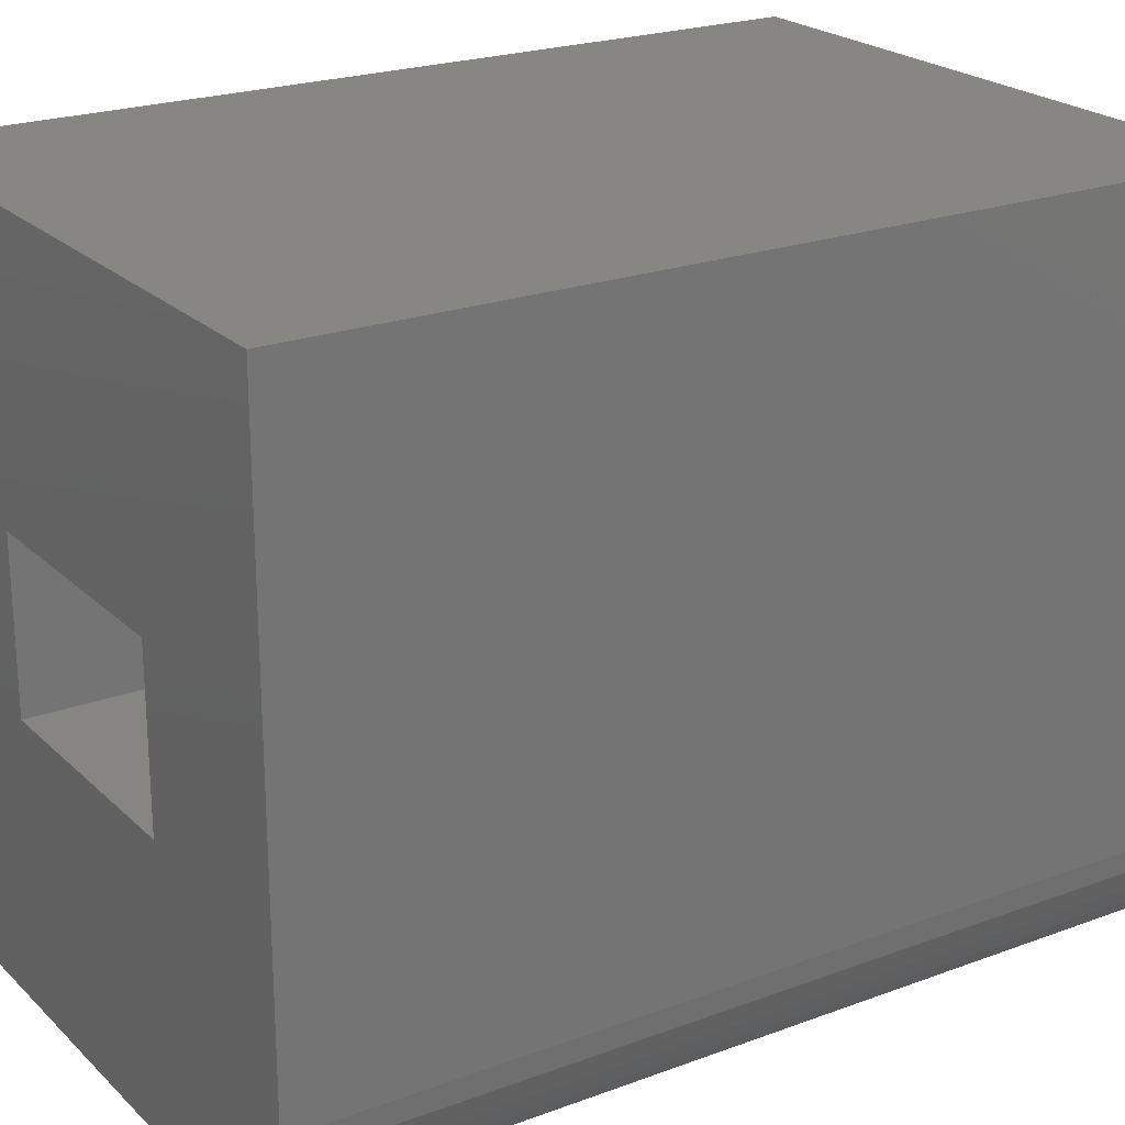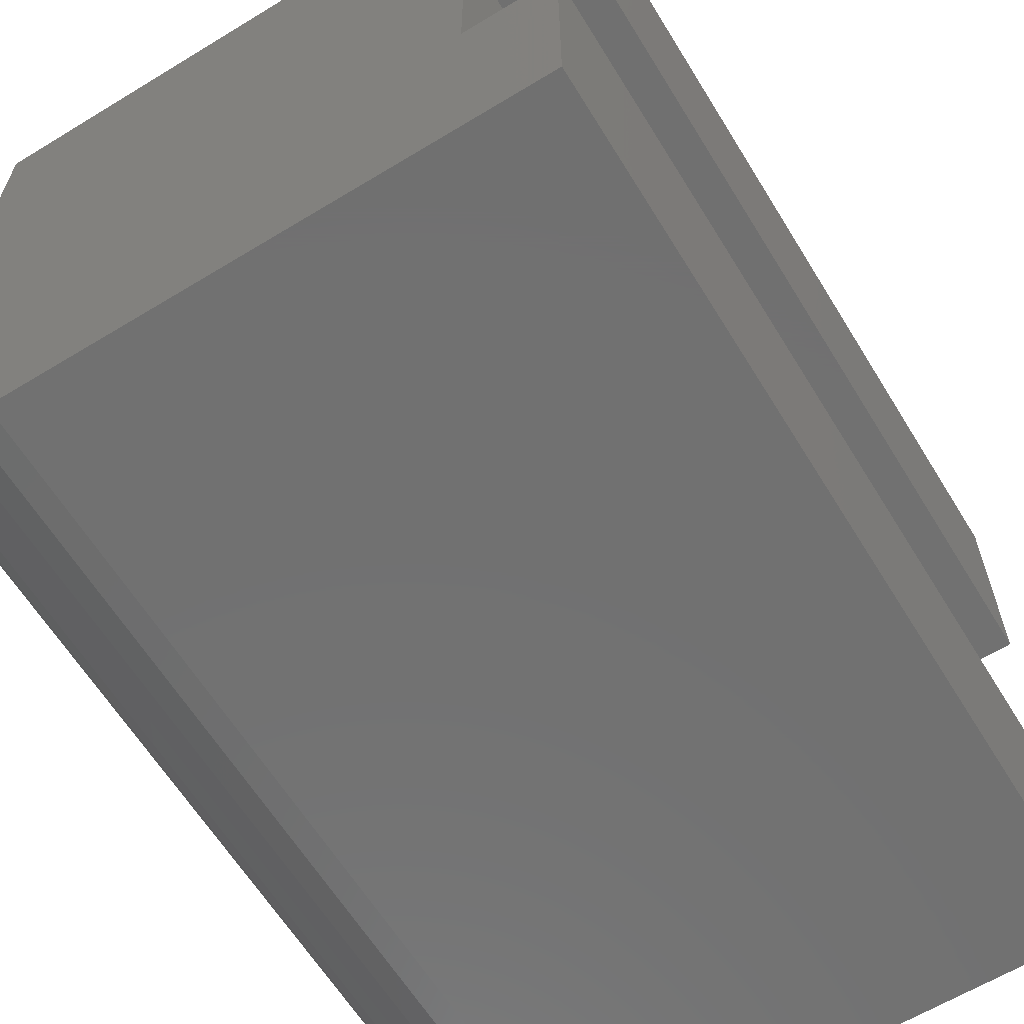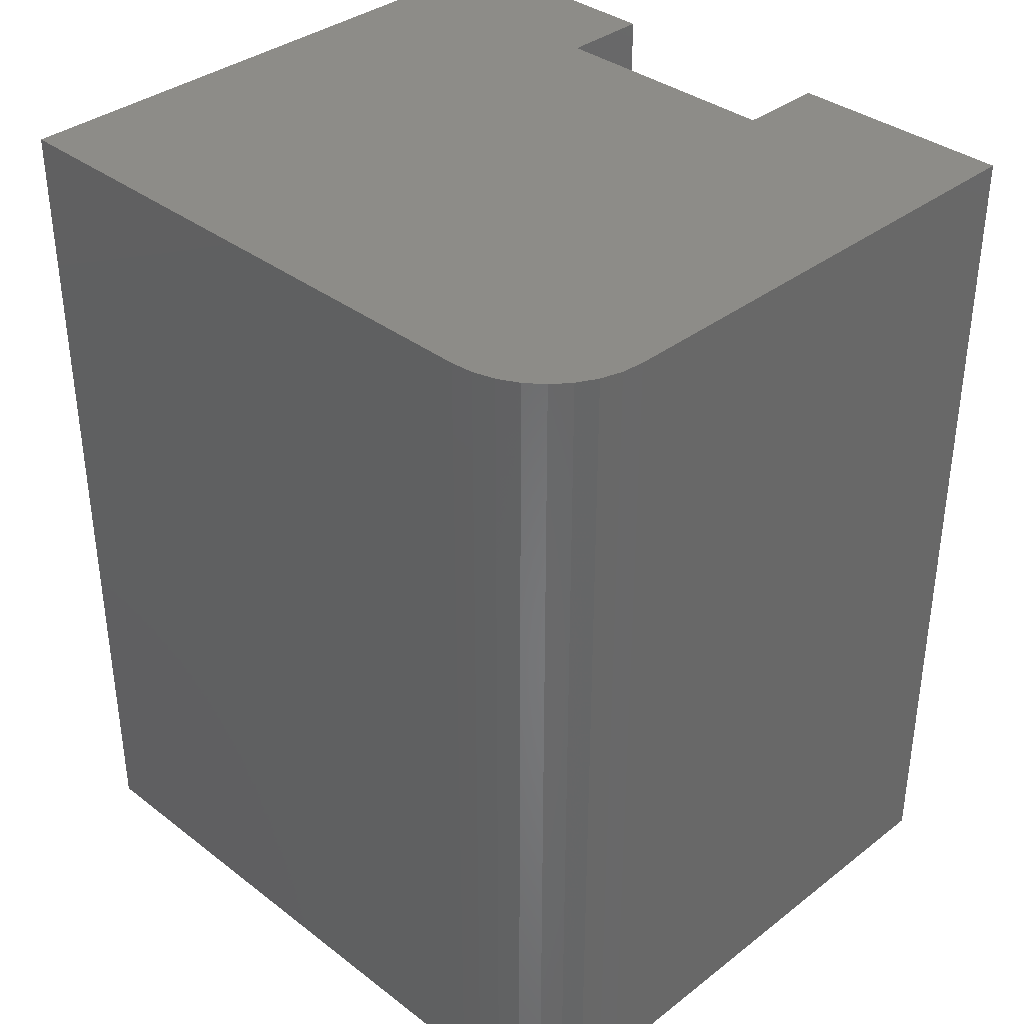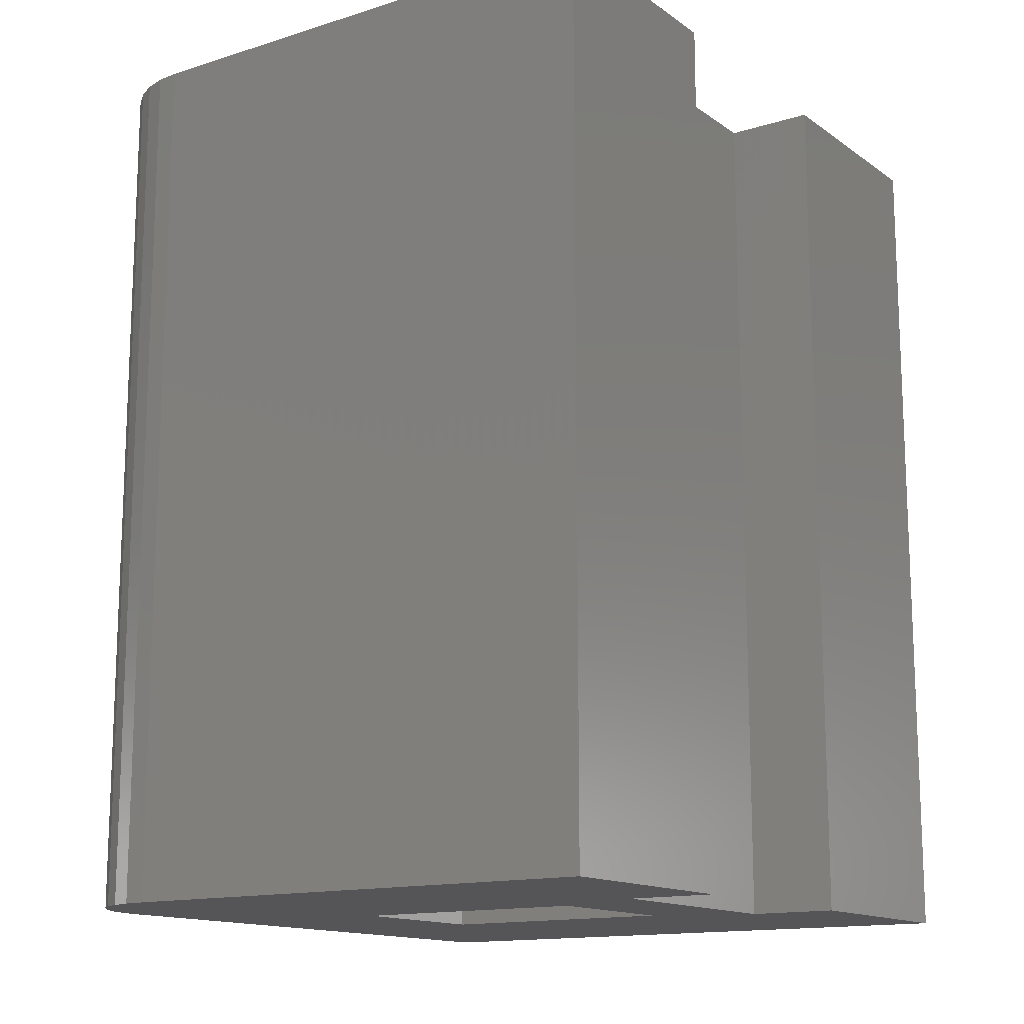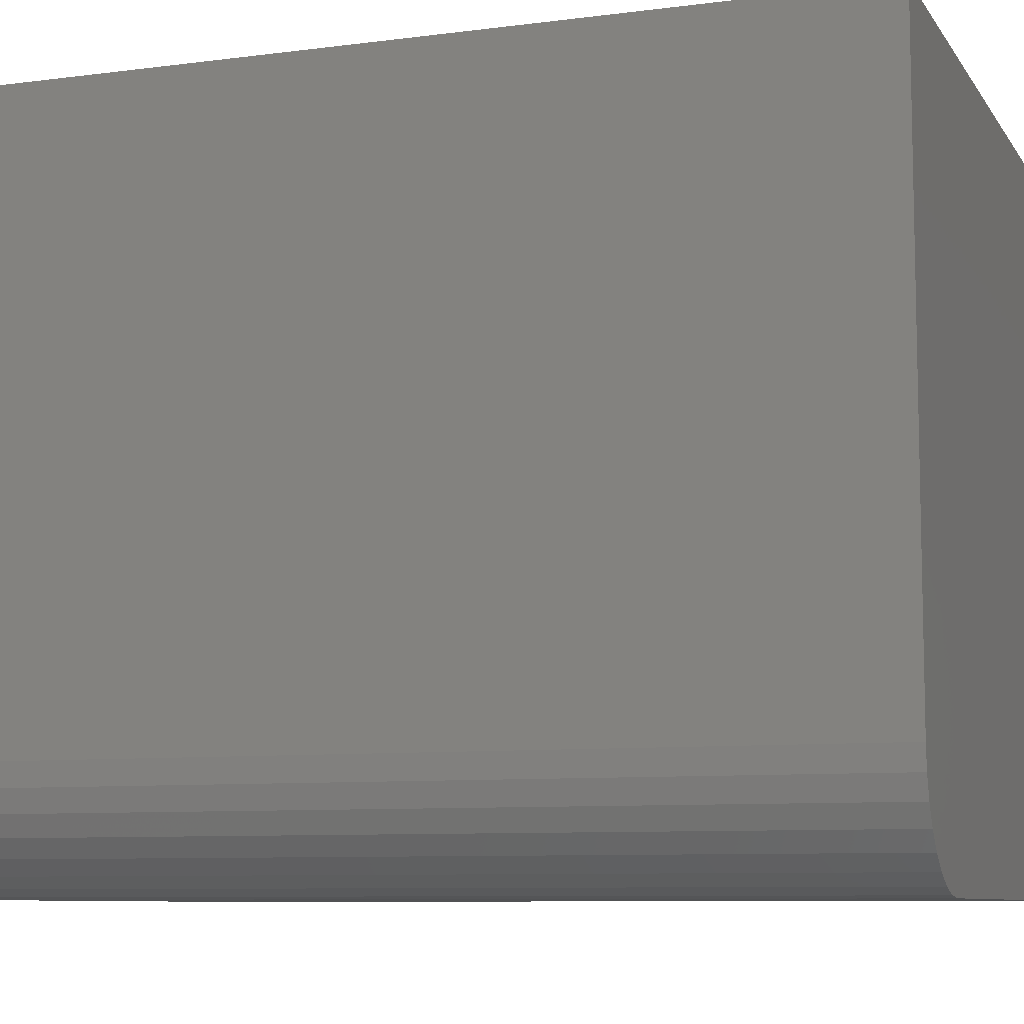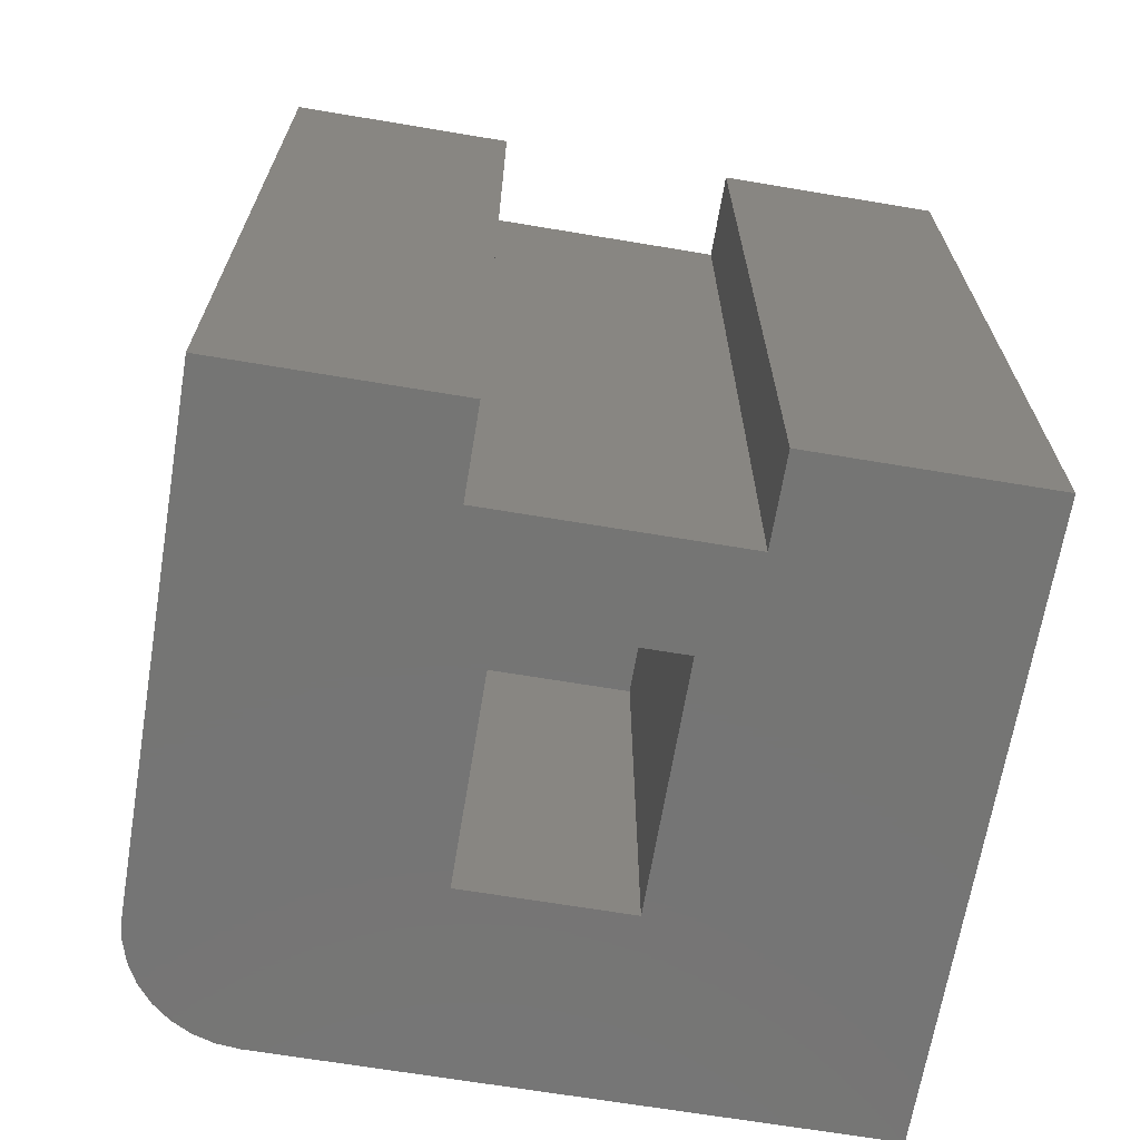
<metadata>
{"format":"stl","ext":"stl","renderer":"f3d","projection":"perspective","resolution":1024,"background":"white","views":[{"elev":22.4,"azim":-122.7,"up":"+Y"},{"elev":-62.9,"azim":31.6,"up":"+Y"},{"elev":36.0,"azim":-45.1,"up":"+Z"},{"elev":-14.2,"azim":34.4,"up":"+Z"},{"elev":-8.4,"azim":-70.3,"up":"+Y"},{"elev":-67.3,"azim":80.5,"up":"+Z"}]}
</metadata>
<code>
# stl→obj: 42 verts, 80 faces
v -0.25 0.3359 0
v 0.1641 0.07812 0
v -0.07031 0.07812 0
v 0.1728 0.3364 0
v 0.3438 0.3364 0
v 0.3438 0.1172 0
v 0.2587 0.1172 0
v -0.07031 -0.07763 0
v -0.1406 -0.3359 0
v -0.162 -0.3338 0
v -0.1825 -0.3276 0
v -0.2014 -0.3175 0
v -0.218 -0.3039 0
v -0.2316 -0.2873 0
v -0.2417 -0.2684 0
v -0.2479 -0.2479 0
v -0.25 -0.2266 0
v 0.3438 -0.3359 0
v 0.3438 -0.1167 0
v 0.2587 -0.1167 0
v 0.1641 -0.07812 0
v 0.1641 -0.07763 0.4219
v -0.07031 -0.07763 0.4219
v 0.1641 0.07812 0.4219
v -0.07031 0.07812 0.4219
v 0.2587 -0.1167 0.8359
v 0.2587 0.1172 0.8359
v 0.1728 0.3364 0.8359
v -0.25 0.3359 0.8359
v -0.1406 -0.3359 0.8359
v 0.3438 -0.3359 0.8359
v -0.25 -0.2266 0.8359
v -0.2479 -0.2479 0.8359
v -0.2417 -0.2684 0.8359
v -0.2316 -0.2873 0.8359
v -0.218 -0.3039 0.8359
v -0.2014 -0.3175 0.8359
v -0.1825 -0.3276 0.8359
v -0.162 -0.3338 0.8359
v 0.3438 -0.1167 0.8359
v 0.3438 0.1172 0.8359
v 0.3438 0.3364 0.8359
f 1 2 3
f 4 5 6
f 4 6 7
f 4 7 2
f 4 2 1
f 8 9 10
f 8 10 11
f 8 11 12
f 8 12 13
f 8 13 14
f 8 14 15
f 8 15 16
f 8 16 17
f 8 17 1
f 8 1 3
f 18 9 19
f 19 9 20
f 9 8 20
f 20 8 21
f 2 7 21
f 21 7 20
f 21 8 22
f 22 8 23
f 2 21 24
f 24 21 22
f 3 2 25
f 25 2 24
f 23 8 25
f 25 8 3
f 20 7 26
f 26 7 27
f 4 1 28
f 28 1 29
f 9 18 30
f 30 18 31
f 1 17 29
f 29 17 32
f 32 33 34
f 32 34 35
f 32 35 36
f 32 36 37
f 32 37 38
f 32 38 39
f 32 39 30
f 32 30 31
f 32 31 40
f 32 40 26
f 32 26 27
f 32 27 29
f 41 42 27
f 27 42 28
f 27 28 29
f 9 30 10
f 10 30 39
f 10 39 11
f 11 39 38
f 11 38 12
f 12 38 37
f 12 37 13
f 13 37 36
f 13 36 14
f 14 36 35
f 14 35 15
f 15 35 34
f 15 34 16
f 16 34 33
f 16 33 17
f 17 33 32
f 7 6 27
f 27 6 41
f 6 5 41
f 41 5 42
f 5 4 42
f 42 4 28
f 18 19 31
f 31 19 40
f 19 20 40
f 40 20 26
f 23 25 22
f 22 25 24

</code>
